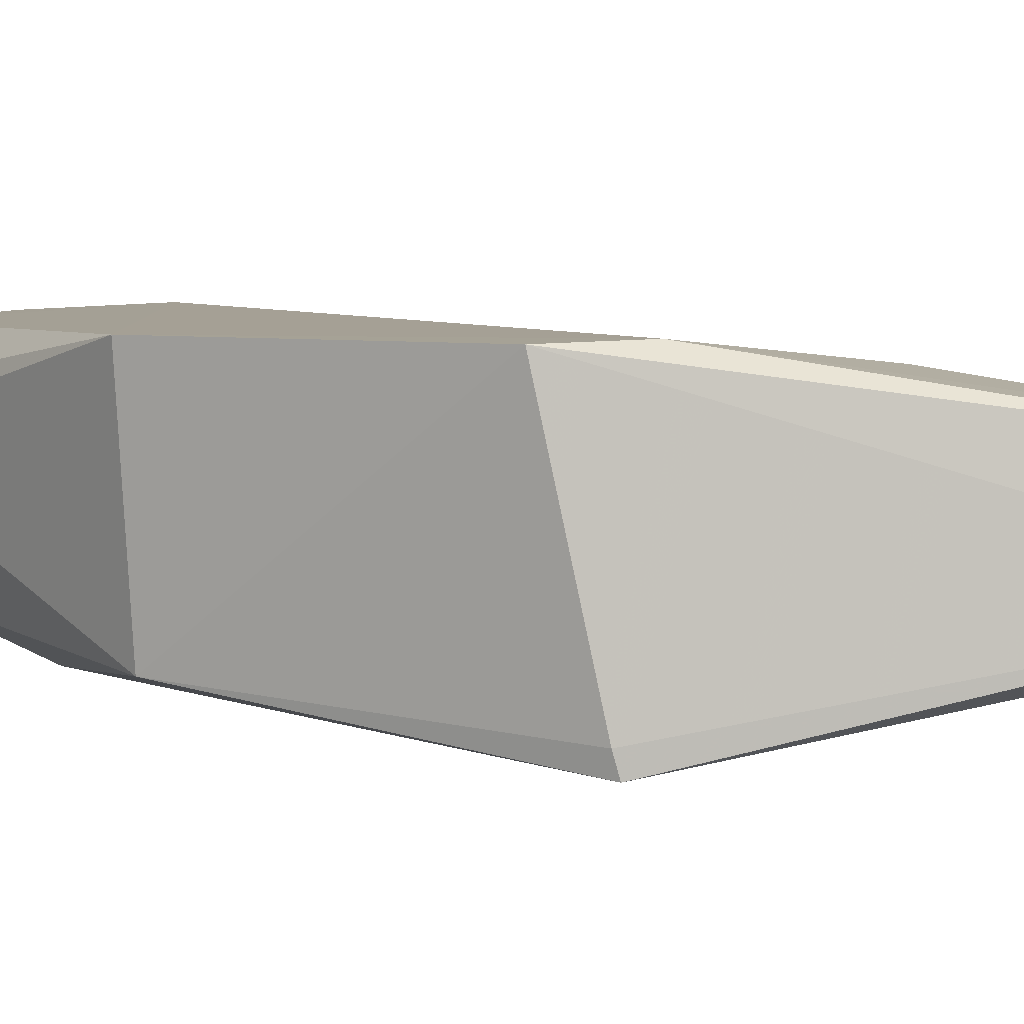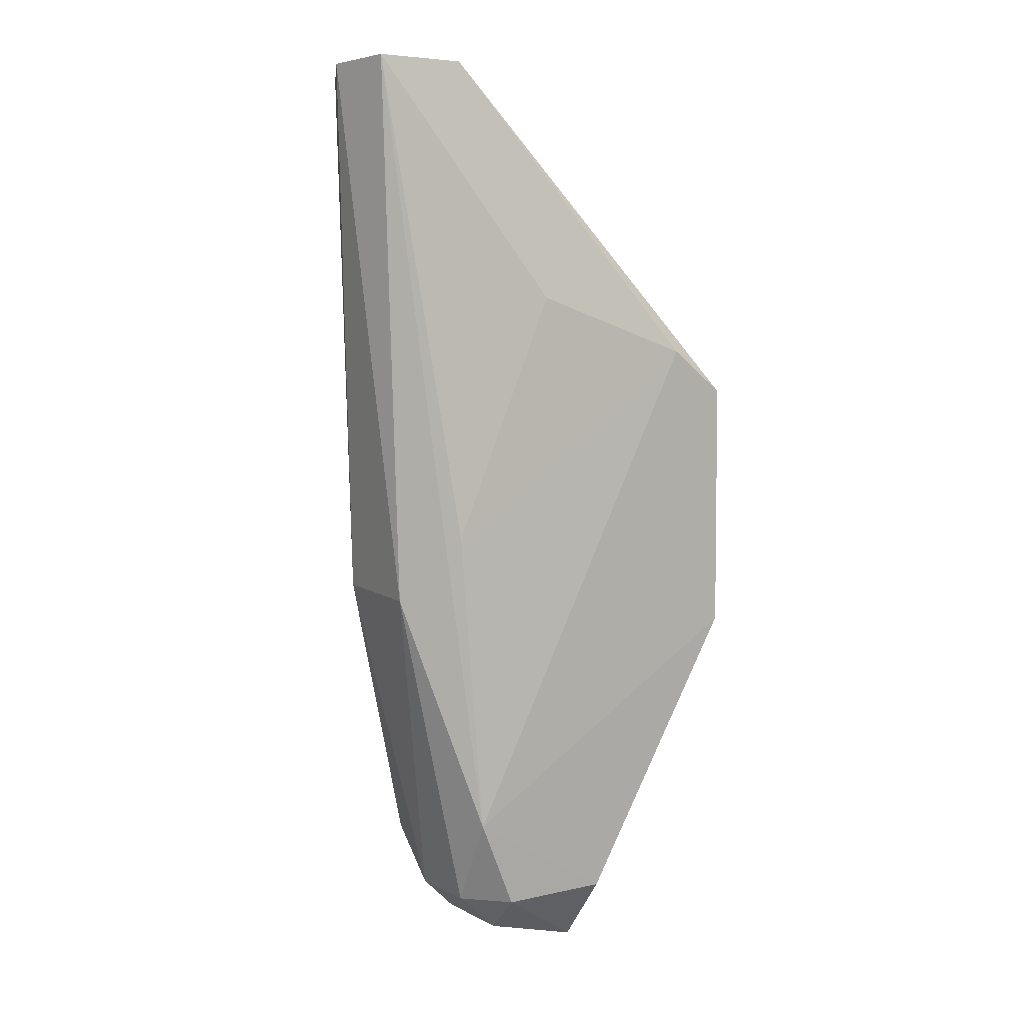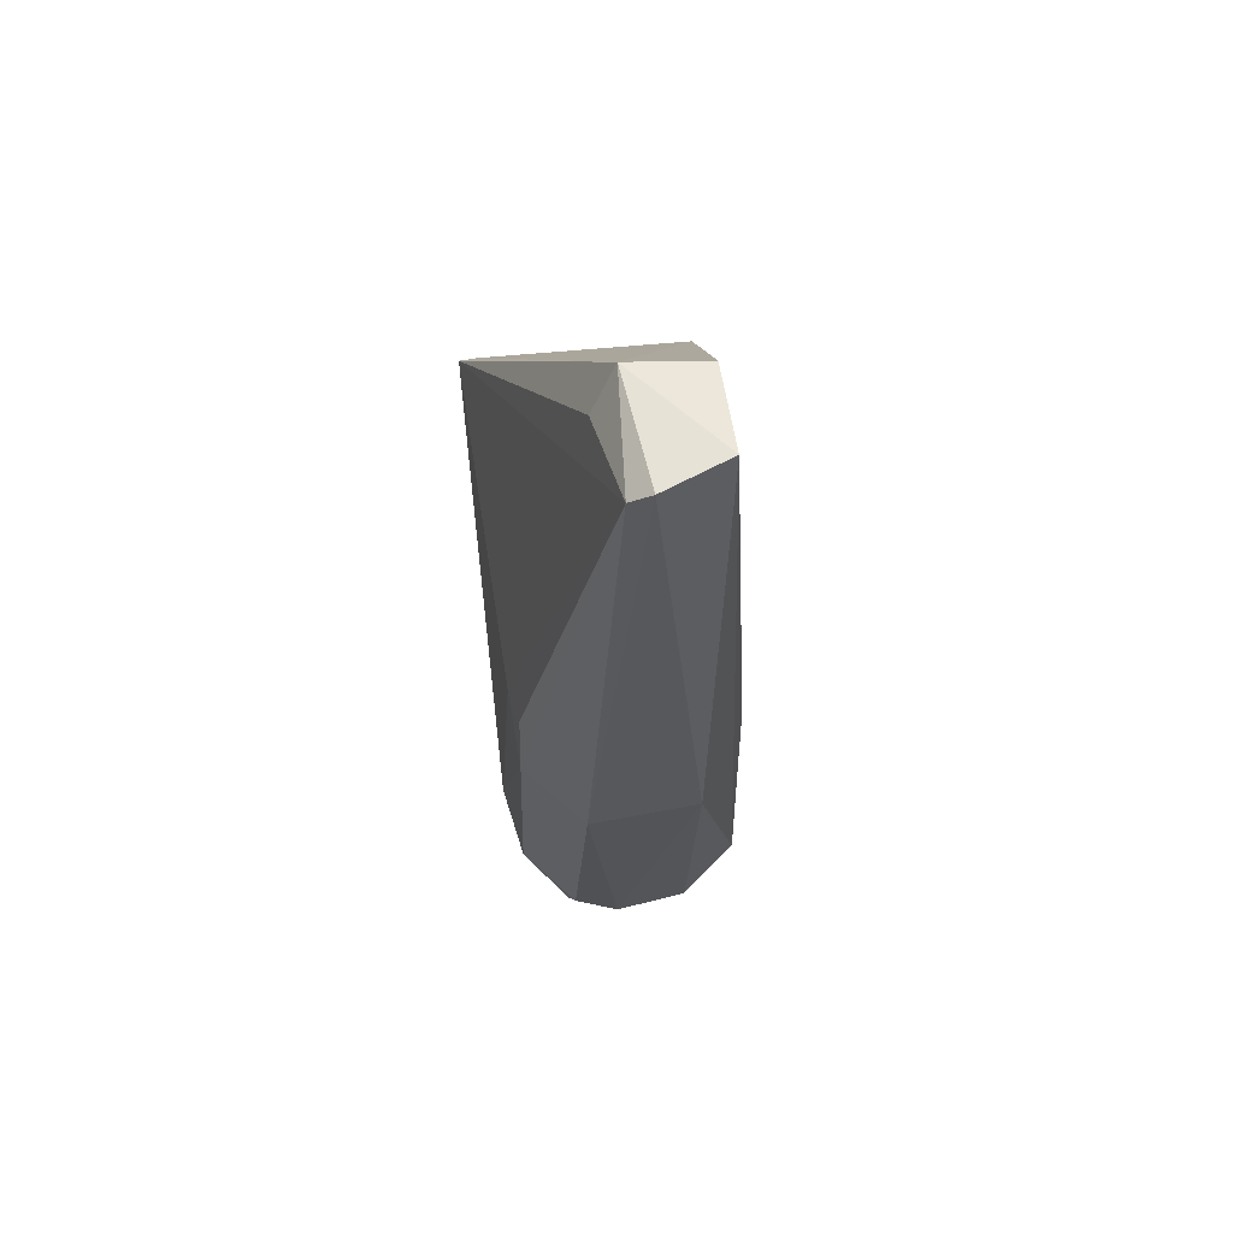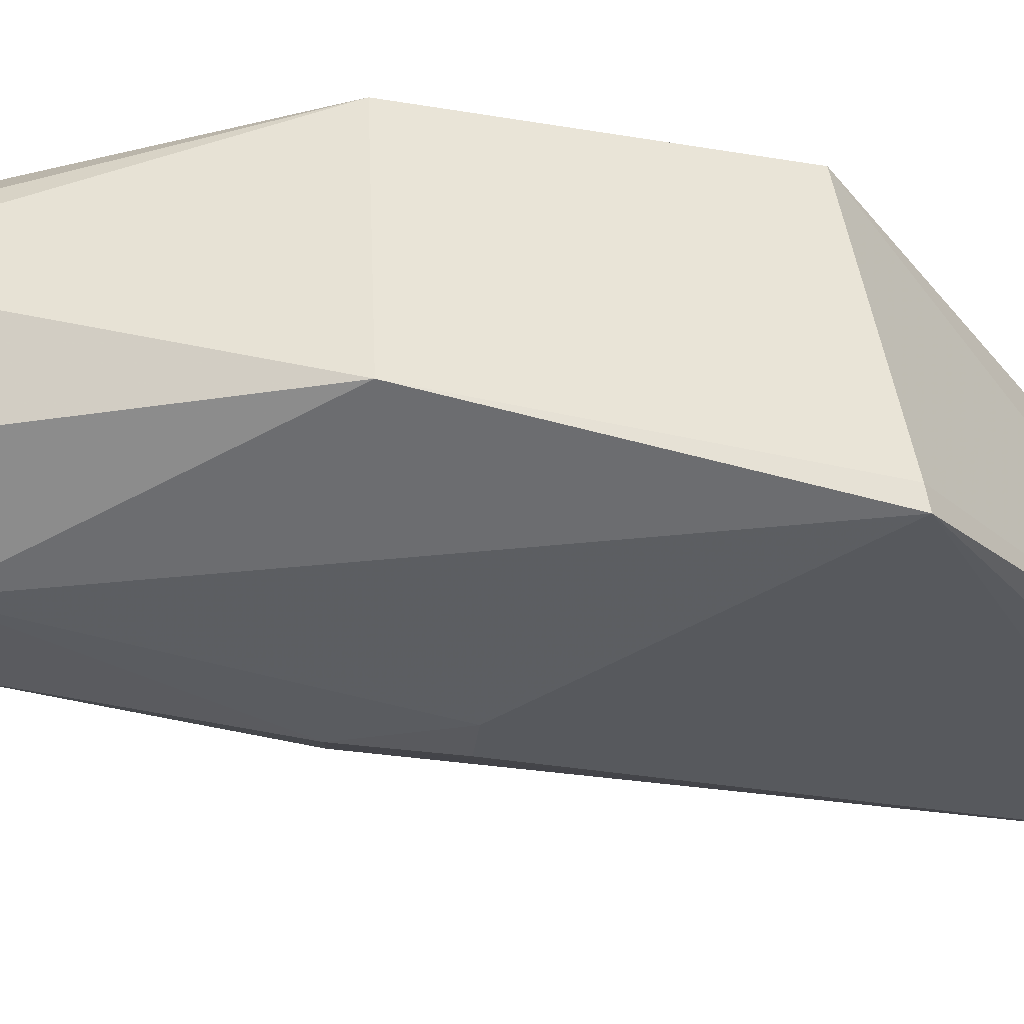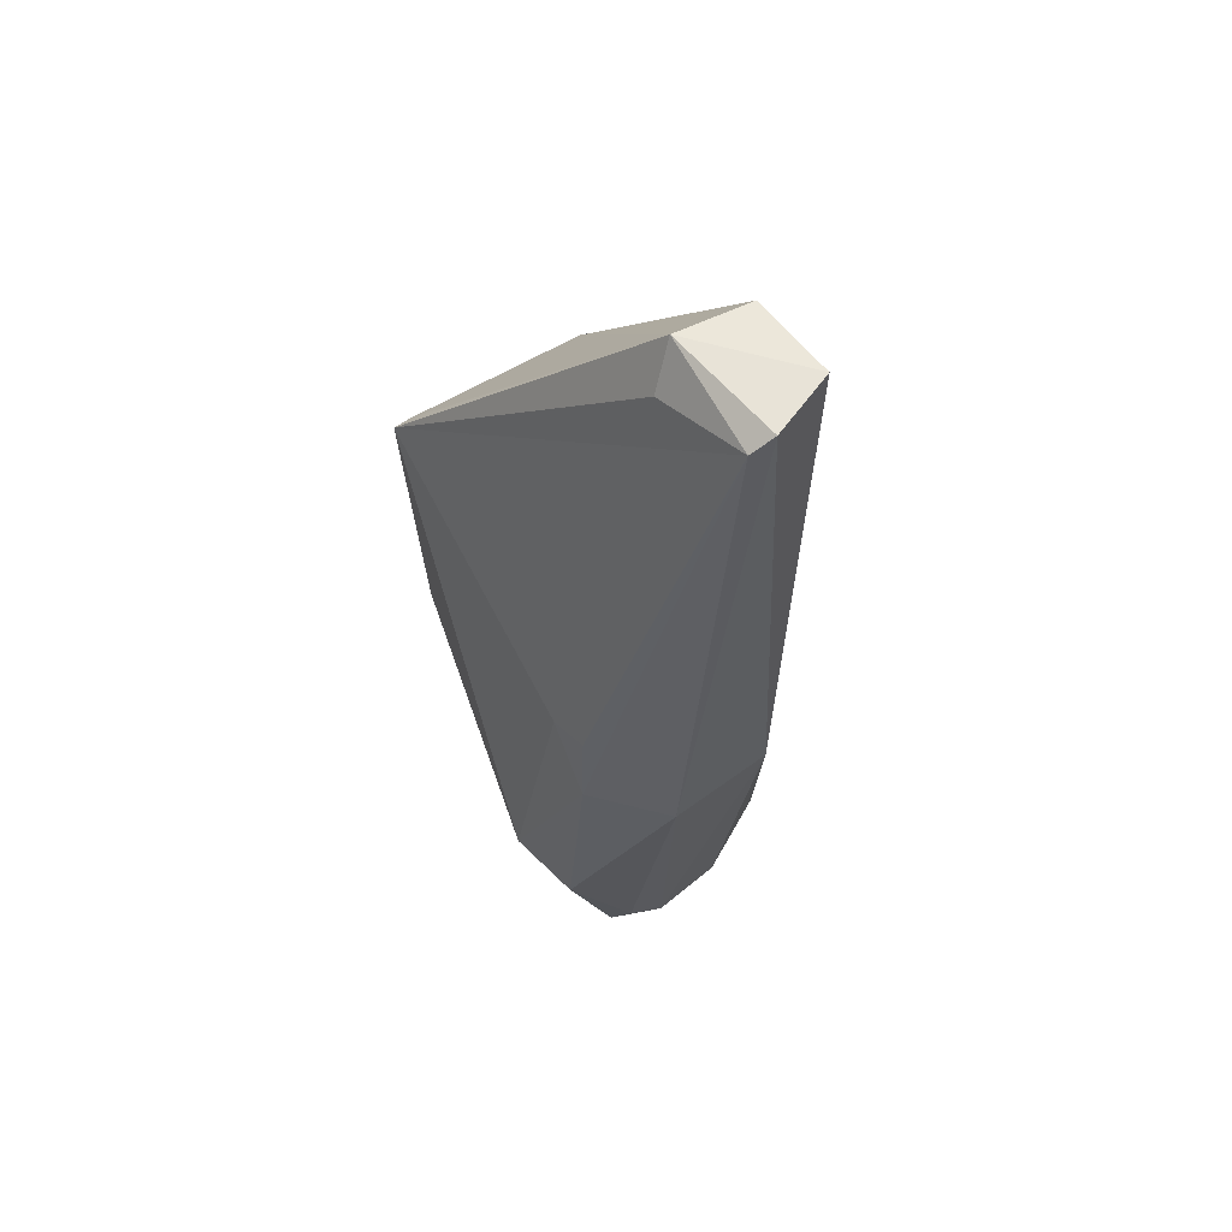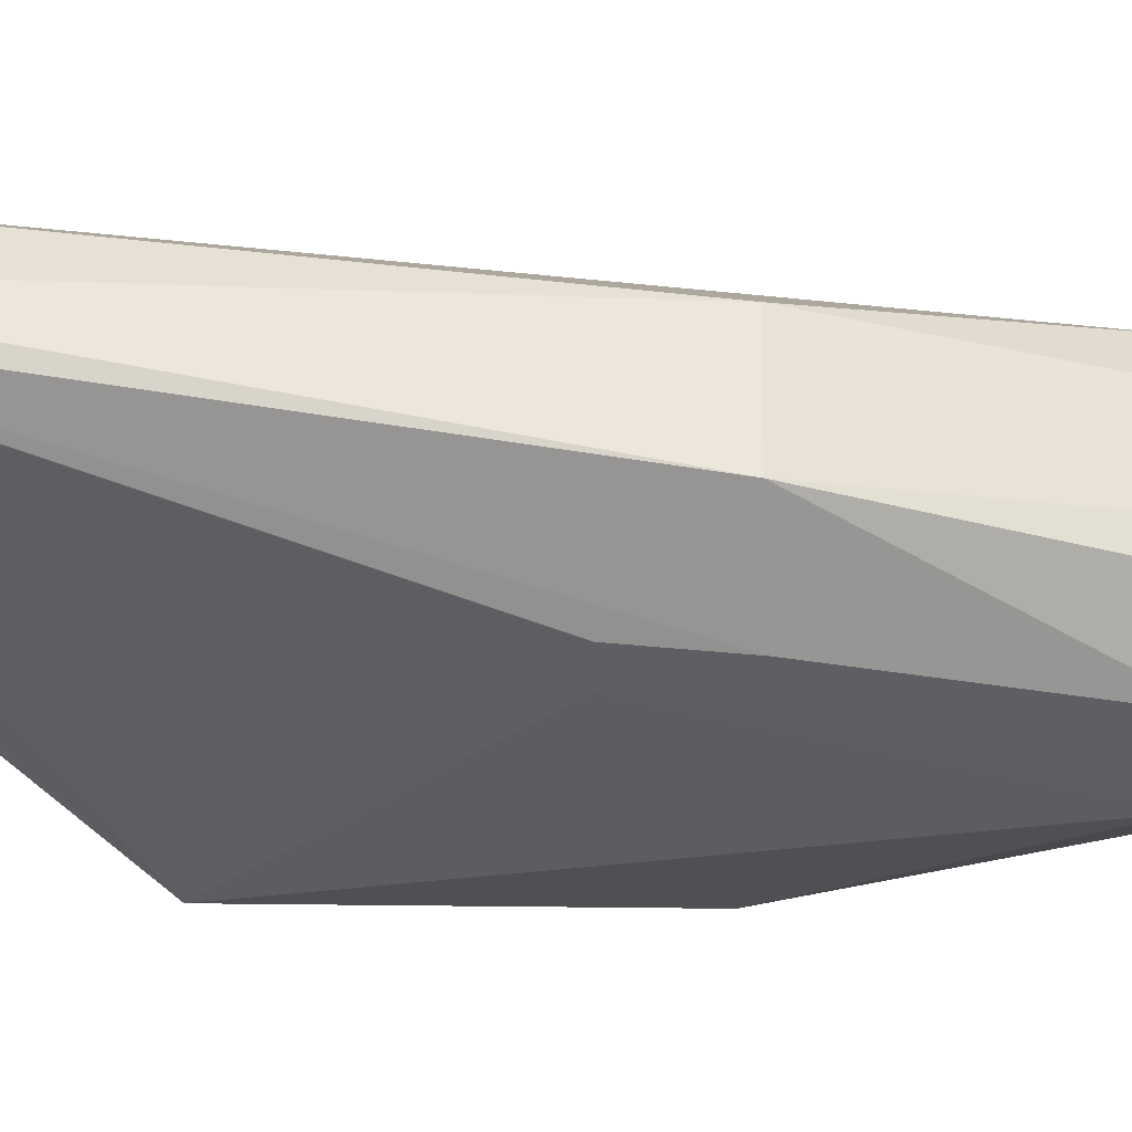
<metadata>
{"format":"obj","ext":"obj","renderer":"f3d","projection":"perspective","resolution":1024,"background":"white","views":[{"elev":7.9,"azim":122.9,"up":"+Z"},{"elev":7.9,"azim":-33.1,"up":"+Y"},{"elev":57.7,"azim":-103.1,"up":"+Y"},{"elev":-36.2,"azim":77.5,"up":"+Z"},{"elev":56.0,"azim":-129.5,"up":"+Y"},{"elev":-36.9,"azim":-96.3,"up":"+Z"}]}
</metadata>
<code>
v 0.07762 0.01785 0.01288
v 0.07799 0.00565 0.01255
v 0.077 0.02016 0.002505
v 0.05918 0.03338 0.005516
v 0.0636 -0.003618 0.01198
v 0.06368 0.03423 0.009827
v 0.07772 0.00606 0.003763
v 0.07486 0.01999 0.01291
v 0.06435 0.03431 0.006435
v 0.05955 0.03439 0.009474
v 0.07713 0.01997 0.00333
v 0.07086 -0.01121 0.007083
v 0.0638 0.03237 0.005281
v 0.06042 0.007826 0.009313
v 0.06266 0.01105 0.01153
v 0.05877 0.03413 0.006425
v 0.07282 -0.008459 0.008564
v 0.06536 -0.003489 0.002005
v 0.0675 0.02281 0.01185
v 0.06053 0.007925 0.004229
v 0.07117 -0.008175 0.00398
v 0.07086 -0.008063 0.01172
v 0.06426 0.01132 0.002131
v 0.0691 -0.003631 0.001768
v 0.06355 -0.008068 0.006273
v 0.07249 -0.008056 0.009901
v 0.06604 0.01115 0.001982
v 0.06424 0.007276 0.002035
v 0.06475 -0.008116 0.004038
v 0.06365 -0.008044 0.009726
v 0.0706 -0.0114 0.009405
v 0.06535 -0.009814 0.00597
v 0.06333 -0.00555 0.004116
v 0.06552 -0.008031 0.01169
v 0.06549 -0.009814 0.009993
f 7 1 2
f 8 5 2
f 8 2 1
f 8 1 6
f 9 6 1
f 10 8 6
f 10 6 9
f 11 7 3
f 11 1 7
f 11 9 1
f 11 3 9
f 13 9 3
f 13 3 4
f 13 4 9
f 14 5 10
f 15 10 5
f 15 5 8
f 16 10 9
f 16 9 4
f 16 14 10
f 17 7 2
f 19 15 8
f 19 8 10
f 19 10 15
f 20 16 4
f 20 14 16
f 21 17 12
f 21 7 17
f 22 2 5
f 24 3 7
f 24 7 21
f 25 14 20
f 26 17 2
f 26 2 22
f 27 23 4
f 27 4 3
f 27 3 24
f 28 20 4
f 28 4 23
f 28 18 20
f 28 23 27
f 28 27 24
f 28 24 18
f 29 24 21
f 29 18 24
f 29 21 12
f 30 5 14
f 30 14 25
f 31 26 22
f 31 12 17
f 31 17 26
f 32 29 12
f 32 25 29
f 32 12 31
f 33 29 25
f 33 25 20
f 33 20 18
f 33 18 29
f 34 22 5
f 34 5 30
f 34 31 22
f 35 32 31
f 35 30 25
f 35 25 32
f 35 34 30
f 35 31 34

</code>
